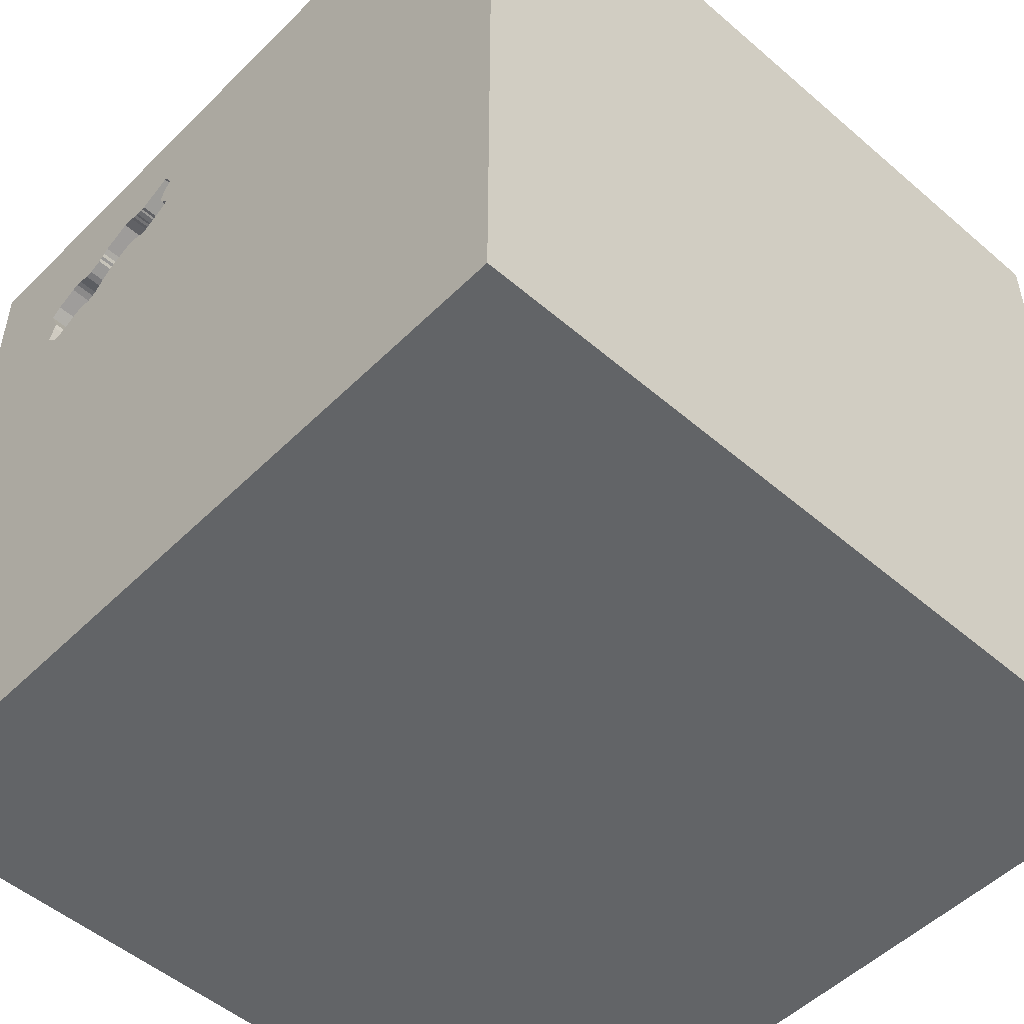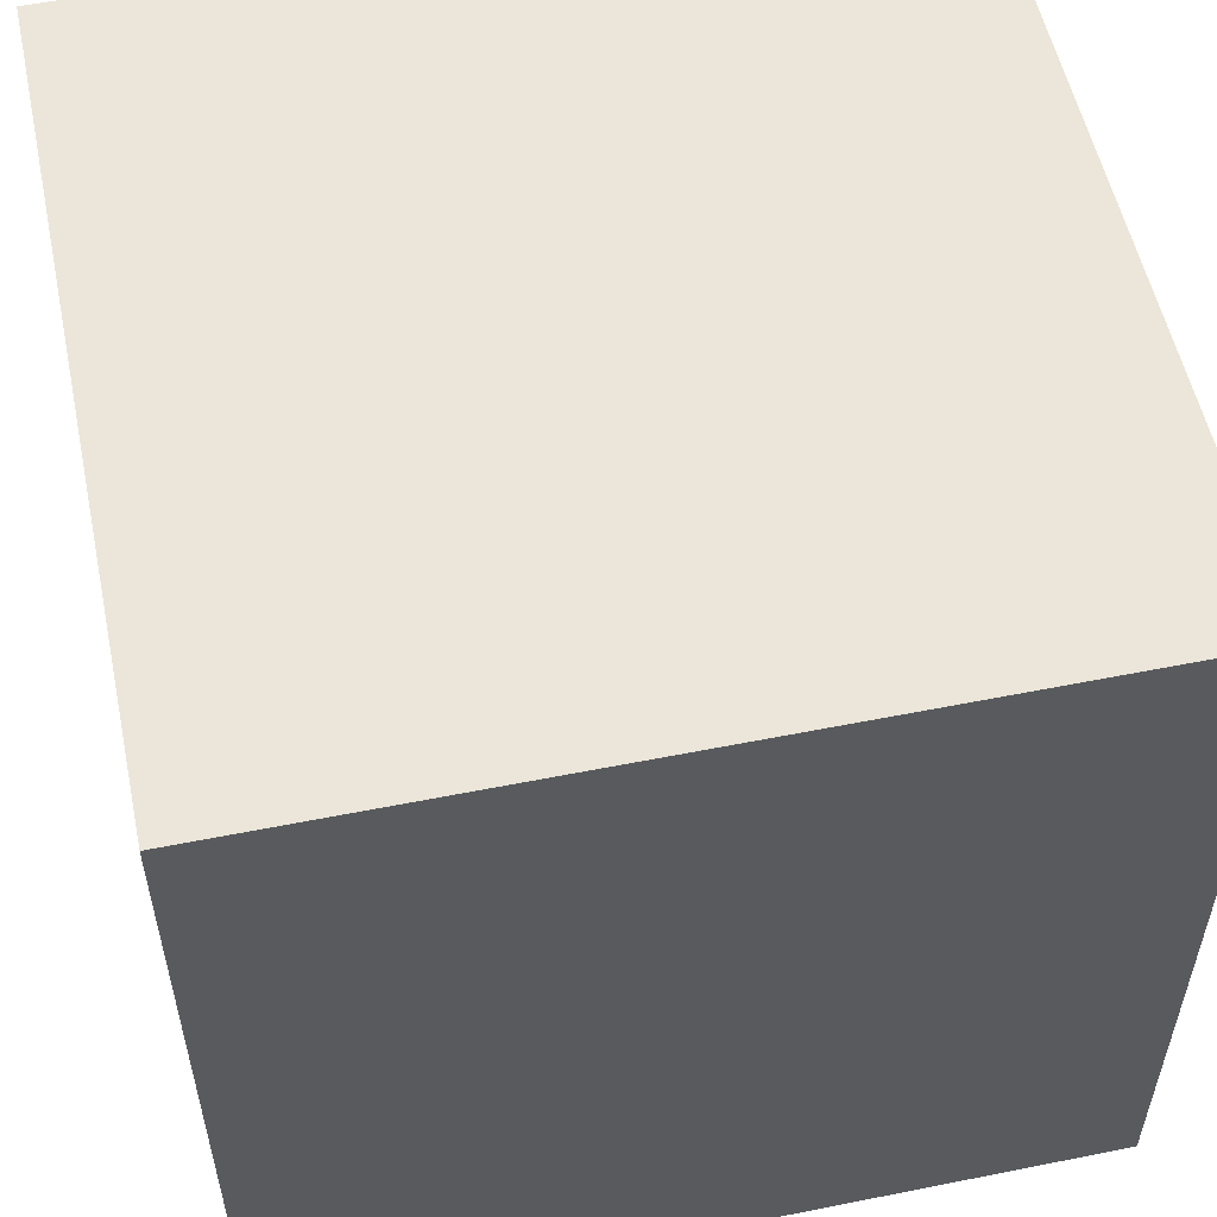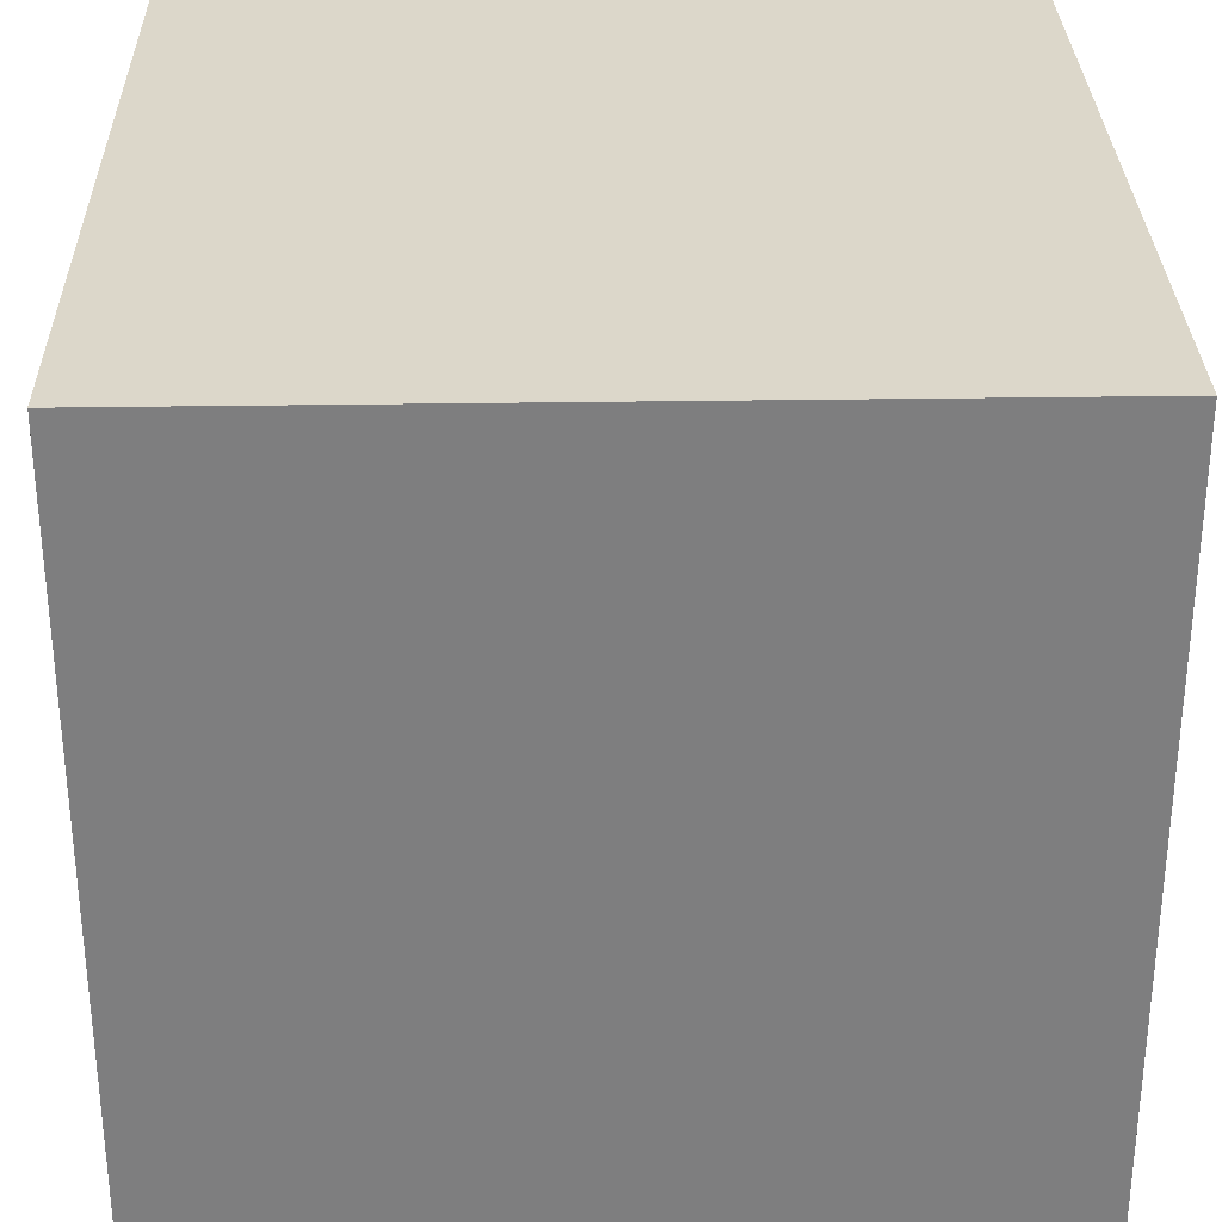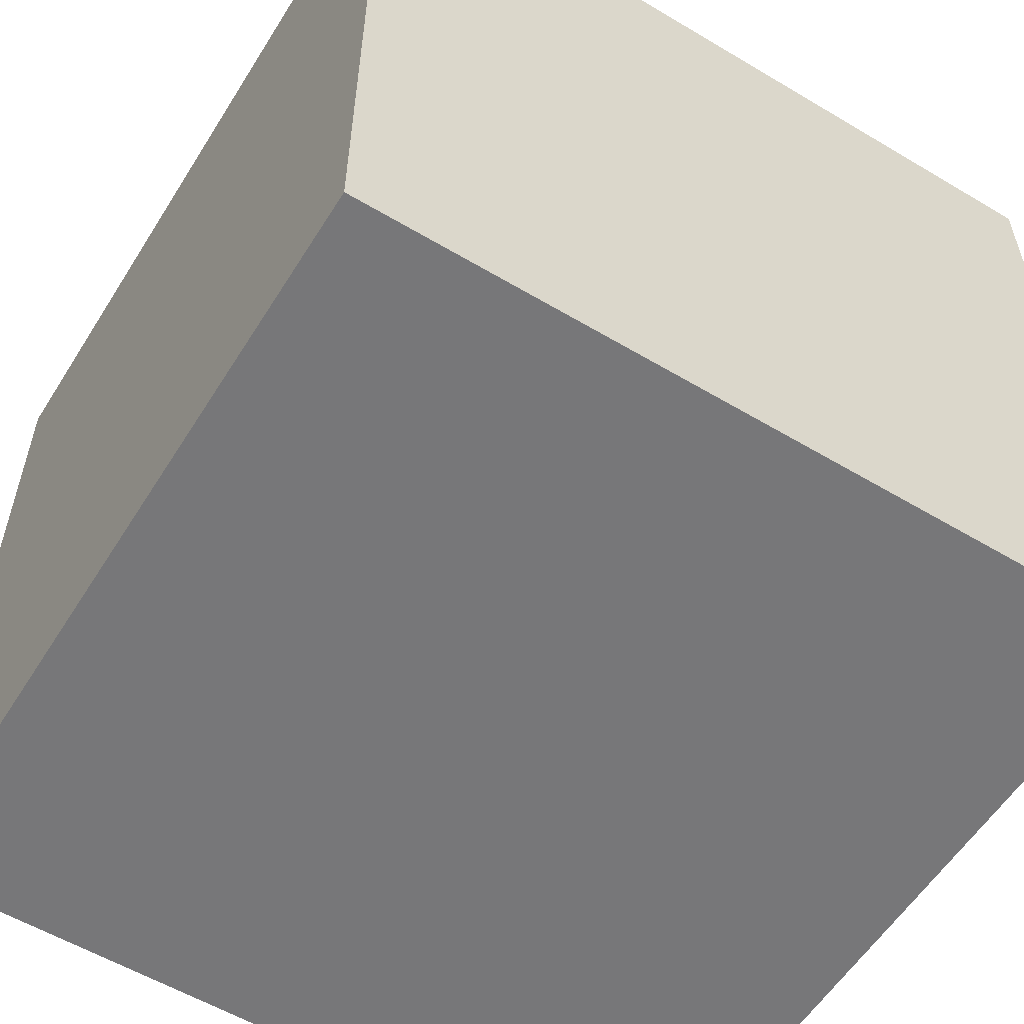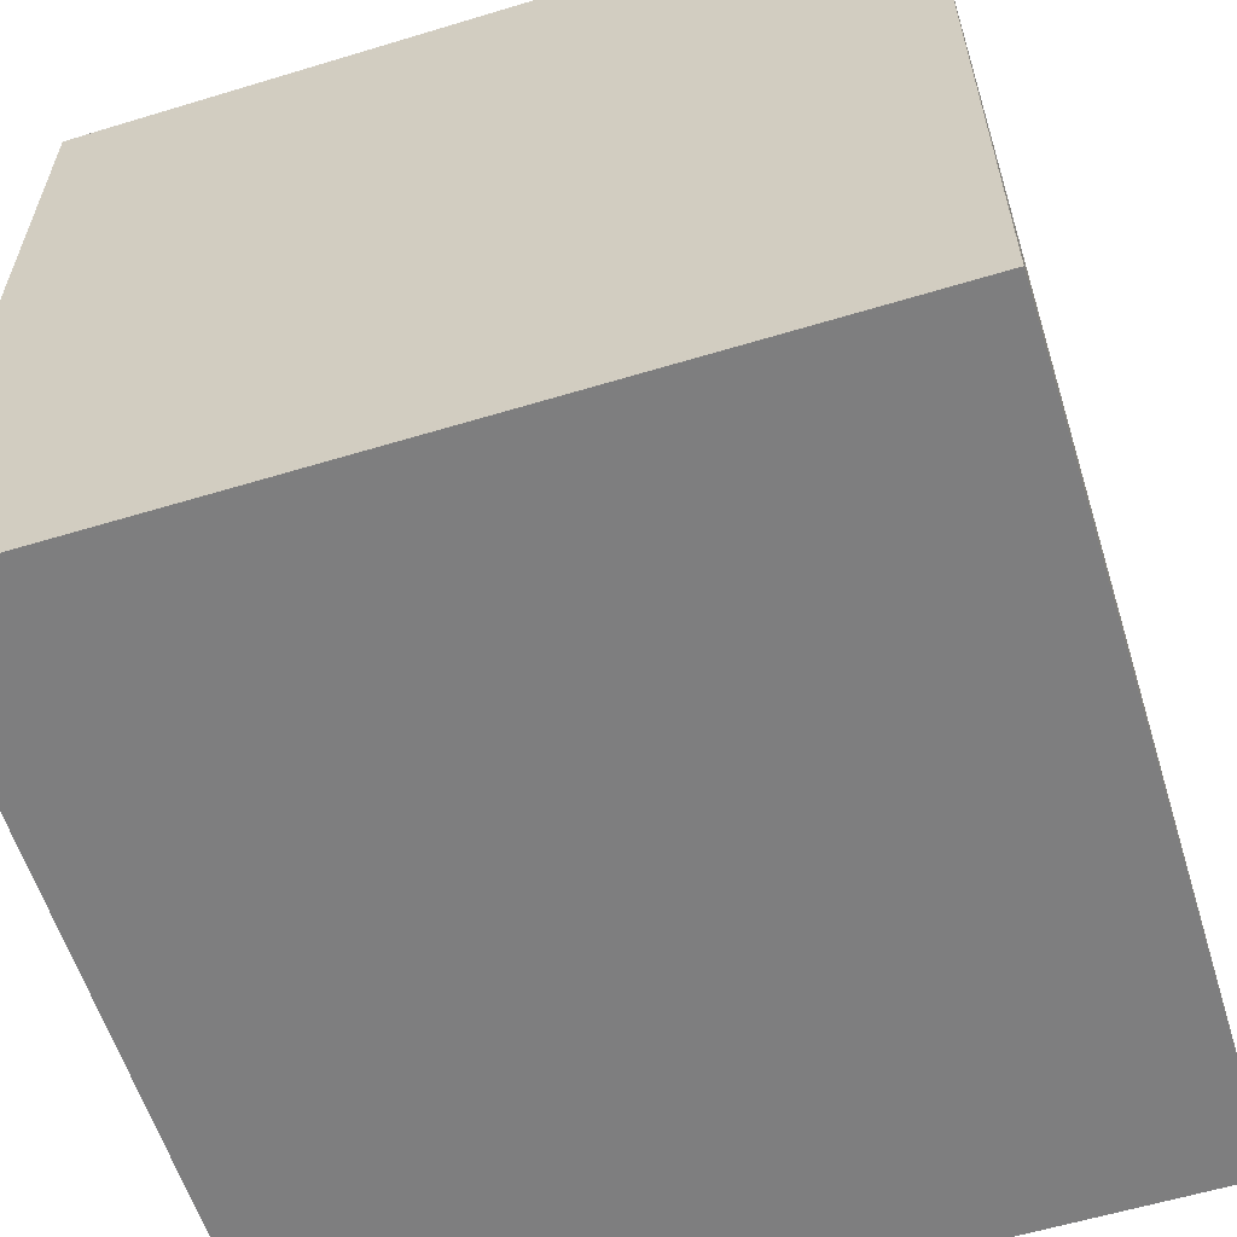
<metadata>
{"format":"obj","ext":"obj","renderer":"f3d","projection":"perspective","resolution":1024,"background":"white","views":[{"elev":-51.1,"azim":-133.1,"up":"+Z"},{"elev":55.1,"azim":78.1,"up":"+Z"},{"elev":30.6,"azim":88.7,"up":"+Z"},{"elev":-57.2,"azim":-31.8,"up":"+Y"},{"elev":-59.5,"azim":-72.7,"up":"+Z"}]}
</metadata>
<code>
o brick_182
v 0.7924 1.5 1.064
v 0.7799 1.5 1.078
v 0.4045 1.5 1.077
v 0.822 1.5 0.7929
v 0.822 1.4 0.7929
v 1.058 1.5 0.7648
v 0.3988 1.5 1.194
v 0.3843 1.5 1.116
v -1.042 0.4167 -1.5
v -1.042 -0.625 1.5
v -1.094 -1.5 -0.02604
v -1.042 -1.5 -0.5339
v -0.8333 -1.5 -1.5
v -0.8333 -1.5 1.5
v -1.042 1.276 1.5
v -1.11 1.5 -0.7227
v -1.042 1.5 0.3581
v -1.042 1.5 1.211
v -0.8333 1.5 1.5
v -0.8073 -1.198 1.5
v -0.8333 0.8854 1.5
v 0.3927 1.5 0.9688
v 0.7446 1.5 0.8537
v 0.7446 1.4 0.8537
v 0.5328 1.5 1.136
v 0.5669 1.5 0.9352
v 0.7267 1.5 0.8675
v 0.7041 1.5 0.8849
v 0.7041 1.4 0.8849
v 1.073 1.5 0.779
v 0.9253 1.5 1.036
v 0.4167 0.625 -1.5
v 0.1823 0.3255 1.5
v 0.5208 -0.3906 1.5
v 0.7878 1.211 -1.5
v 0.1562 1.25 1.5
v 0.4167 -0.3516 -1.5
v 0.07812 -0.4688 1.5
v 0.2083 -1.5 -0.8333
v 0.4427 -1.5 0.1562
v 0.2604 -1.5 1.198
v 0.5469 -1.5 0.8333
v 0.1302 -1.5 -1.5
v 0.1432 -1.5 -1.25
v 0.4948 -1.5 -0.3646
v 0.1302 -1.5 1.5
v 0.5469 1.5 0.3776
v -0.1823 1.5 -0.1953
v 0.4167 1.5 1.354
v -0.1302 1.5 -1.5
v 0.1302 1.5 1.5
v 0.3125 1.5 0.9375
v 0.7422 -1.042 -1.5
v 0.6771 -1.263 1.5
v 0.574 1.5 1.134
v 0.868 1.5 0.8013
v 0.5092 1.5 0.9195
v 0.02604 -1.094 1.5
v -0.2539 0.179 -1.5
v -0.1562 -1.5 0.1042
v -0.1562 -1.5 0.625
v -0.2604 -1.5 1.276
v -0.2865 -1.5 -0.5729
v 0.02604 0.7812 1.5
v -0.07812 1.5 0.957
v -0.3255 1.5 -0.944
v 0.7837 1.5 0.8104
v 0.5328 1.4 1.136
v 0.5841 1.5 1.138
v 0.8048 1.5 1.049
v 0.8048 1.4 1.049
v 0.4011 1.5 1.024
v 0.4011 1.4 1.024
v 1.211 -1.042 1.5
v 1.042 0.3125 -1.5
v 1.25 0.1562 1.5
v 1.198 1.12 1.5
v 1.146 -1.5 0.6771
v 0.9896 -1.5 0.01302
v 1.042 -1.5 -0.651
v 1.5 -1.5 -1.5
v 1.094 -1.5 -1.146
v 1.5 -1.5 1.5
v 1.029 0.5208 1.5
v 0.9424 1.5 -1.038
v 1.224 1.5 0.5729
v 1.113 1.5 -0.1823
v 1.5 1.5 1.5
v 1.091 1.5 0.9562
v 1.029 -0.2865 1.5
v 0.4921 1.5 0.9189
v 0.4921 1.4 0.9189
v 0.3784 1.5 0.9837
v 0.3784 1.4 0.9837
v 1.055 1.5 0.8504
v 0.7837 1.4 0.8104
v 0.3842 1.5 1.171
v 0.4123 1.5 1.048
v 0.8392 1.5 0.7934
v 0.8392 1.4 0.7934
v 1.051 1.5 0.8691
v 0.3682 1.5 1.136
v 0.5122 1.5 1.146
v 1.05 1.5 0.9874
v 1.05 1.4 0.9874
v 0.4709 1.5 1.167
v 0.3682 1.4 1.136
v -0.4688 -0.8984 -1.5
v -0.4687 0.4167 1.5
v -0.4687 -0.1562 1.5
v -0.3906 1.12 -1.5
v -0.625 -1.5 0.599
v -0.625 -1.5 -0.1562
v -0.638 -1.5 -1.198
v -1.5 -0.638 -0.3906
v -1.5 -0.6641 -1.25
v -1.5 -0.8984 0.651
v -1.5 0.5208 0.612
v -1.5 0.4167 -0.1562
v -1.5 0.625 1.224
v -1.5 0.625 -0.625
v -1.5 -0.1302 -1.5
v -1.5 0.6771 -1.263
v -1.5 -0.1302 1.5
v -1.5 -0.05208 -0.9896
v -1.5 -0 0.4687
v -1.5 -0.05208 -0
v -1.5 0.02604 1.094
v -1.5 -0.1562 -0.4427
v -1.5 1.029 0.4948
v -1.5 1.25 -0.2083
v -1.5 1.5 1.5
v -1.5 1.224 -1.081
v -1.5 -0.4427 0.4687
v -1.5 -0.5208 1.224
v -1.5 -1.5 -0.1042
v -1.5 -1.5 1.5
v -1.5 -1.5 -1.5
v -1.5 0.8333 -1.5
v -1.5 0.8333 1.5
v -1.5 1.5 -1.5
v -1.5 1.5 -0.8333
v -1.5 1.5 0.1302
v -1.5 -1.198 0.1042
v -1.5 -1.25 1.003
v -1.5 -1.185 -1.12
v -1.5 -1.198 -0.3906
v -1.5 0.8333 -0.1562
v 0.368 1.5 0.9885
v 0.368 1.4 0.9885
v 0.3803 1.5 0.9786
v 0.8812 1.5 1.023
v 0.8812 1.4 1.023
v 1.012 1.5 0.7392
v 1.012 1.4 0.7392
v 0.4045 1.4 1.077
v 0.7572 1.5 0.8353
v 0.7572 1.4 0.8353
v 0.5669 1.4 0.9352
v 0.8333 1.5 -1.5
v 0.625 1.12 1.5
v 0.3803 1.4 0.9786
v 0.6542 1.5 1.144
v 0.6542 1.4 1.144
v 0.7976 1.5 1.061
v 0.7976 1.4 1.061
v 0.7799 1.4 1.078
v 1.043 1.5 0.7505
v 1.043 1.4 0.7505
v 0.409 1.5 1.197
v 0.409 1.4 1.197
v 1.302 -0.625 -1.5
v 1.058 1.4 0.7648
v 1.5 -0.9245 0.5078
v 1.5 -0.8333 -1.5
v 1.5 -1.042 -1.224
v 1.5 -0.8333 1.5
v 1.5 0.7747 -1.12
v 1.5 0.332 0.3483
v 1.5 0.293 1.204
v 1.5 0.1302 -1.5
v 1.5 0.9245 -0.4687
v 1.5 0.1562 1.5
v 1.5 -0.3776 -0.4915
v 1.5 -0.1823 -1.185
v 1.5 1.113 0.4297
v 1.5 1.5 -1.5
v 1.5 -0.6771 1.172
v 1.5 -1.5 -0.1302
v 1.5 -1.5 0.8333
v 1.5 1.5 -0.1042
v 1.5 -1.25 -0.3906
v 1.073 1.4 0.779
v -1.198 -1.12 -1.5
v -1.263 0.3646 1.5
v -1.198 -0.1823 1.5
v -1.198 1.081 -1.5
v -1.12 -0.3906 -1.5
v -1.185 -1.5 -1.094
v -1.12 -1.5 0.638
v 0.7765 1.5 0.8222
v 0.7765 1.4 0.8222
v 0.8536 1.5 1.027
v 0.8905 1.5 0.7952
v 0.7075 1.5 1.117
v 0.7872 1.5 1.066
v 0.7872 1.4 1.066
v 0.5464 1.5 1.138
v 0.5464 1.4 1.138
v 0.7606 1.5 1.091
v 0.5841 1.4 1.138
v 0.3988 1.4 1.194
v -0.3906 -0.9115 1.5
v -0.4167 1.042 1.5
v 1.046 1.5 0.7575
v 1.046 1.4 0.7575
v 0.9459 1.5 1.035
v 0.9459 1.4 1.035
v 0.6114 1.5 1.142
v 0.9719 1.5 1.028
v 1.061 1.5 0.7717
v 1.061 1.4 0.7717
v 0.7606 1.4 1.091
v 0.3827 1.5 1.011
v 1.055 1.4 0.8504
v 0.4123 1.4 1.048
v 1.091 1.4 0.9562
v 0.3927 1.4 0.9688
v 0.574 1.4 1.134
v 0.8905 1.4 0.7952
v 0.868 1.4 0.8013
v 0.5534 1.5 1.135
v 1.079 1.5 0.7929
v 0.3732 1.5 0.9861
v 0.5637 1.5 1.135
v 0.3843 1.4 1.116
v 0.9589 1.5 1.031
v 0.5092 1.4 0.9195
v 0.5962 1.5 1.137
v 0.5962 1.4 1.137
v 1.071 1.5 0.9126
v 1.079 1.4 0.7929
v 0.8536 1.4 1.027
v 0.5961 1.5 0.9344
v 0.5961 1.4 0.9344
v 0.9253 1.4 1.036
v 0.6114 1.4 1.142
v 0.5534 1.4 1.135
v 1.051 1.4 0.8691
v 0.3842 1.4 1.171
v 0.9719 1.4 1.028
v 0.3827 1.4 1.011
f 14 20 137
f 137 135 145
f 124 135 137
f 145 136 137
f 10 124 137
f 136 200 137
f 135 117 145
f 137 62 14
f 46 20 14
f 20 10 137
f 145 144 136
f 62 46 14
f 46 213 20
f 10 196 124
f 117 144 145
f 200 112 137
f 124 128 135
f 112 62 137
f 46 58 213
f 136 11 200
f 213 10 20
f 135 134 117
f 144 147 136
f 196 195 124
f 62 41 46
f 124 120 128
f 46 54 58
f 10 110 196
f 140 120 124
f 128 134 135
f 134 144 117
f 136 12 11
f 112 61 62
f 213 110 10
f 195 140 124
f 128 126 134
f 134 115 144
f 11 112 200
f 61 41 62
f 58 38 213
f 147 138 136
f 11 113 112
f 83 54 46
f 147 146 138
f 138 12 136
f 41 83 46
f 115 147 144
f 138 199 12
f 112 60 61
f 38 110 213
f 110 195 196
f 120 118 128
f 128 118 126
f 134 127 115
f 113 60 112
f 42 83 41
f 110 109 195
f 195 15 140
f 126 127 134
f 61 42 41
f 54 38 58
f 140 132 120
f 147 115 146
f 12 113 11
f 83 74 54
f 54 34 38
f 38 33 110
f 109 21 195
f 21 15 195
f 15 132 140
f 127 129 115
f 60 42 61
f 118 127 126
f 12 63 113
f 113 63 60
f 60 40 42
f 42 78 83
f 74 34 54
f 34 33 38
f 33 109 110
f 120 130 118
f 118 119 127
f 115 116 146
f 109 214 21
f 132 130 120
f 199 114 12
f 129 125 115
f 114 63 12
f 83 177 74
f 74 90 34
f 33 64 109
f 15 19 132
f 130 119 118
f 119 129 127
f 125 116 115
f 116 138 146
f 138 13 199
f 40 79 42
f 64 214 109
f 18 132 19
f 17 132 18
f 130 148 119
f 194 13 138
f 63 40 60
f 79 78 42
f 63 45 40
f 174 83 190
f 214 15 21
f 119 121 129
f 198 194 138
f 13 114 199
f 78 190 83
f 188 83 174
f 188 177 83
f 108 194 198
f 108 13 194
f 114 44 63
f 177 90 74
f 90 33 34
f 214 19 15
f 132 143 130
f 130 131 148
f 116 122 138
f 44 39 63
f 39 45 63
f 90 84 33
f 64 36 214
f 65 18 19
f 65 17 18
f 17 143 132
f 148 121 119
f 121 125 129
f 198 138 122
f 13 44 114
f 45 79 40
f 180 177 188
f 177 183 90
f 214 51 19
f 143 131 130
f 125 122 116
f 13 43 44
f 78 189 190
f 174 180 188
f 180 183 177
f 183 76 90
f 76 84 90
f 84 161 33
f 161 64 33
f 36 51 214
f 65 19 51
f 48 17 65
f 121 123 125
f 59 108 198
f 108 43 13
f 39 80 45
f 80 79 45
f 79 189 78
f 174 190 189
f 131 121 148
f 192 174 189
f 184 179 174
f 179 180 174
f 161 36 64
f 59 37 108
f 123 122 125
f 16 143 17
f 131 133 121
f 121 133 123
f 9 198 122
f 44 80 39
f 84 77 161
f 49 65 51
f 48 16 17
f 59 198 9
f 53 43 108
f 44 82 80
f 184 174 192
f 182 179 184
f 183 84 76
f 161 51 36
f 47 65 52
f 48 65 47
f 143 142 131
f 123 139 122
f 32 37 59
f 37 53 108
f 80 189 79
f 49 103 106
f 49 106 170
f 97 102 65
f 49 170 7
f 7 97 65
f 7 65 49
f 52 65 98
f 234 93 151
f 98 72 224
f 149 234 151
f 52 98 224
f 149 151 22
f 52 224 149
f 22 91 52
f 52 149 22
f 66 16 48
f 16 142 143
f 142 133 131
f 9 122 139
f 65 102 8
f 3 98 65
f 65 8 3
f 47 52 91
f 47 91 57
f 85 48 47
f 197 9 139
f 111 59 9
f 161 88 51
f 88 49 51
f 88 103 49
f 87 85 47
f 111 9 197
f 75 37 32
f 43 81 44
f 80 81 189
f 178 182 184
f 183 77 84
f 77 88 161
f 208 25 103
f 88 205 163
f 103 88 163
f 219 239 69
f 69 55 235
f 103 163 219
f 235 232 208
f 208 103 219
f 69 235 208
f 219 69 208
f 27 47 57
f 26 244 28
f 57 26 28
f 57 28 27
f 35 75 32
f 53 81 43
f 81 82 44
f 82 81 80
f 192 189 81
f 186 180 179
f 183 88 77
f 210 205 88
f 203 70 165
f 165 1 206
f 88 203 165
f 165 206 2
f 2 210 88
f 88 165 2
f 56 154 47
f 47 27 23
f 157 201 67
f 47 23 157
f 99 56 47
f 47 157 67
f 4 99 47
f 47 67 4
f 85 66 48
f 133 139 123
f 32 59 111
f 176 192 81
f 182 186 179
f 180 88 183
f 31 152 203
f 88 217 31
f 88 31 203
f 204 154 56
f 86 47 154
f 87 47 86
f 35 32 111
f 184 192 176
f 178 184 185
f 237 217 88
f 88 89 104
f 220 237 88
f 104 220 88
f 30 233 86
f 6 221 30
f 86 154 168
f 168 215 6
f 6 30 86
f 86 168 6
f 172 53 37
f 186 88 180
f 89 86 233
f 95 101 241
f 89 233 95
f 95 241 89
f 141 142 16
f 142 141 133
f 133 141 139
f 75 172 37
f 185 184 176
f 197 139 141
f 50 66 85
f 50 16 66
f 141 111 197
f 50 35 111
f 172 81 53
f 187 182 178
f 191 186 182
f 88 86 89
f 191 87 86
f 187 85 87
f 187 160 85
f 160 50 85
f 50 141 16
f 50 111 141
f 160 35 50
f 187 35 160
f 187 75 35
f 181 172 75
f 175 81 172
f 175 185 176
f 181 178 185
f 187 191 182
f 191 88 186
f 191 86 88
f 187 87 191
f 187 181 75
f 181 175 172
f 175 176 81
f 181 185 175
f 187 178 181
f 252 228 94
f 228 252 73
f 150 252 94
f 228 162 94
f 73 92 228
f 224 72 73
f 73 252 224
f 252 150 224
f 234 149 150
f 150 94 234
f 22 151 162
f 162 228 22
f 151 93 94
f 94 162 151
f 73 226 92
f 91 22 228
f 228 92 91
f 149 224 150
f 93 234 94
f 226 73 72
f 72 98 226
f 226 238 92
f 98 3 226
f 238 226 159
f 57 91 92
f 92 238 57
f 156 226 3
f 238 159 26
f 238 26 57
f 226 68 159
f 226 156 68
f 3 8 156
f 68 248 159
f 68 156 236
f 236 156 8
f 159 245 26
f 248 68 209
f 248 229 159
f 68 236 171
f 244 26 245
f 245 159 229
f 248 209 232
f 209 68 208
f 235 55 229
f 229 248 235
f 68 171 106
f 68 106 103
f 103 25 68
f 171 236 250
f 8 102 107
f 107 236 8
f 28 244 245
f 245 29 28
f 229 240 245
f 208 232 209
f 232 235 248
f 25 208 68
f 170 106 171
f 250 212 171
f 250 236 107
f 223 29 245
f 229 211 240
f 240 164 245
f 55 69 211
f 211 229 55
f 7 170 171
f 171 212 7
f 97 7 212
f 212 250 97
f 102 97 250
f 250 107 102
f 27 28 29
f 29 24 27
f 29 223 207
f 164 223 245
f 69 239 240
f 240 211 69
f 247 164 240
f 24 23 27
f 24 29 71
f 207 71 29
f 223 167 207
f 223 164 205
f 205 210 223
f 239 219 240
f 219 163 164
f 164 247 219
f 247 240 219
f 24 158 23
f 71 243 24
f 166 71 207
f 210 2 167
f 167 223 210
f 2 206 207
f 207 167 2
f 163 205 164
f 157 23 158
f 202 158 24
f 243 71 203
f 202 24 243
f 165 70 71
f 71 166 165
f 1 165 166
f 166 207 1
f 206 1 207
f 158 202 157
f 70 203 71
f 243 231 202
f 201 157 202
f 203 152 153
f 153 243 203
f 231 243 153
f 100 202 231
f 202 96 201
f 152 31 153
f 153 230 231
f 202 100 5
f 56 99 100
f 100 231 56
f 67 201 96
f 202 5 96
f 246 153 31
f 230 153 251
f 204 56 231
f 231 230 204
f 99 4 5
f 5 100 99
f 96 5 67
f 218 153 246
f 31 217 246
f 230 251 249
f 153 218 251
f 4 67 5
f 218 246 217
f 225 230 249
f 105 249 251
f 237 220 251
f 251 218 237
f 230 155 204
f 217 237 218
f 225 155 230
f 101 95 225
f 225 249 101
f 249 105 227
f 220 104 105
f 105 251 220
f 154 204 155
f 225 216 155
f 241 101 249
f 249 227 241
f 104 89 227
f 227 105 104
f 155 169 154
f 222 216 225
f 169 155 216
f 242 225 95
f 95 233 242
f 89 241 227
f 168 154 169
f 173 216 222
f 222 225 242
f 169 216 168
f 233 30 242
f 6 215 216
f 216 173 6
f 173 222 6
f 222 242 193
f 215 168 216
f 193 242 30
f 221 6 222
f 30 221 222
f 222 193 30

</code>
